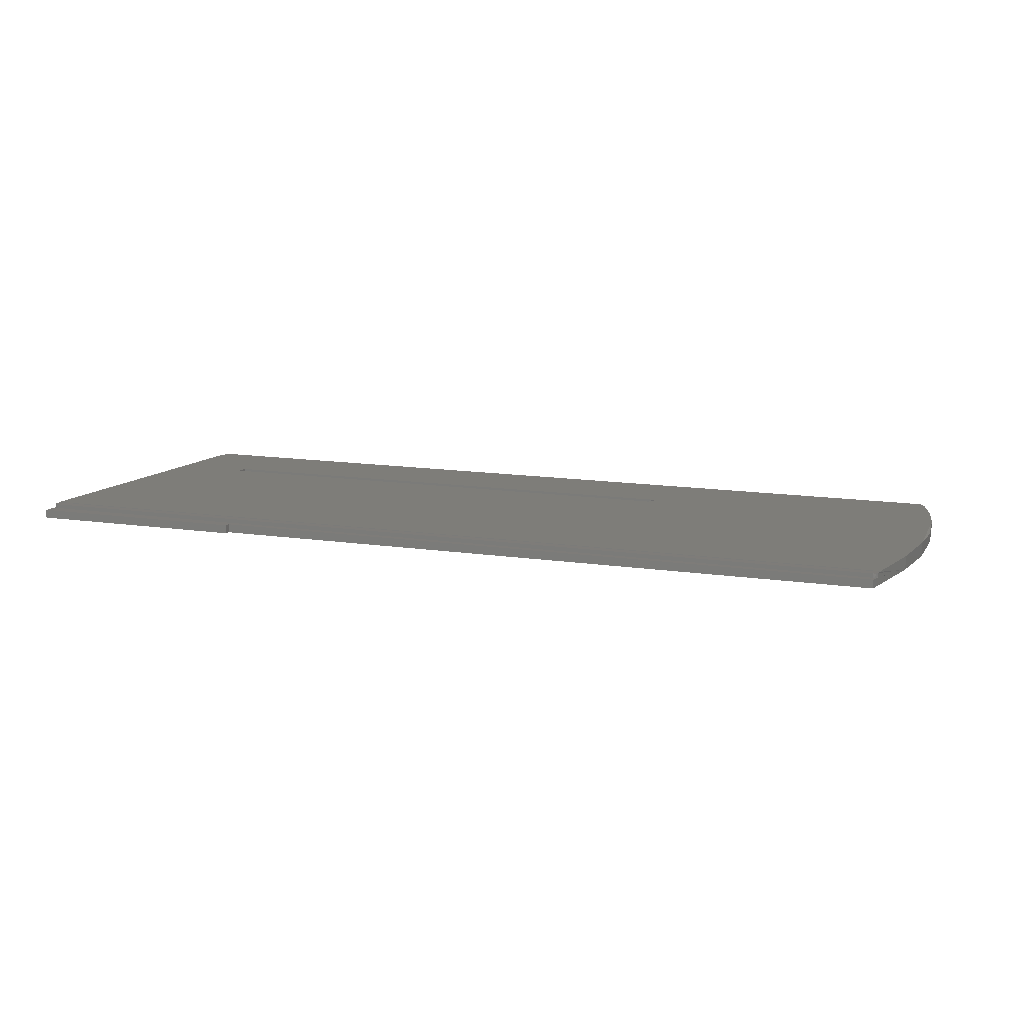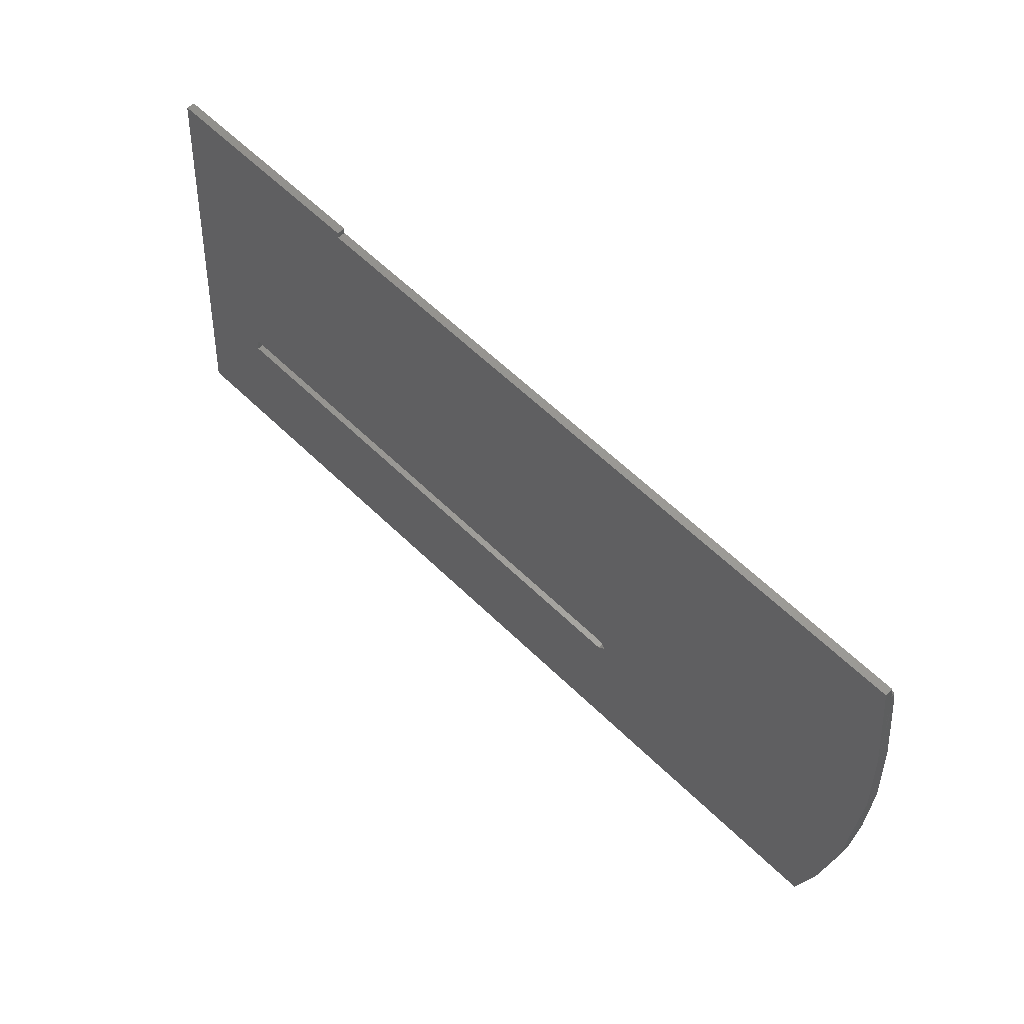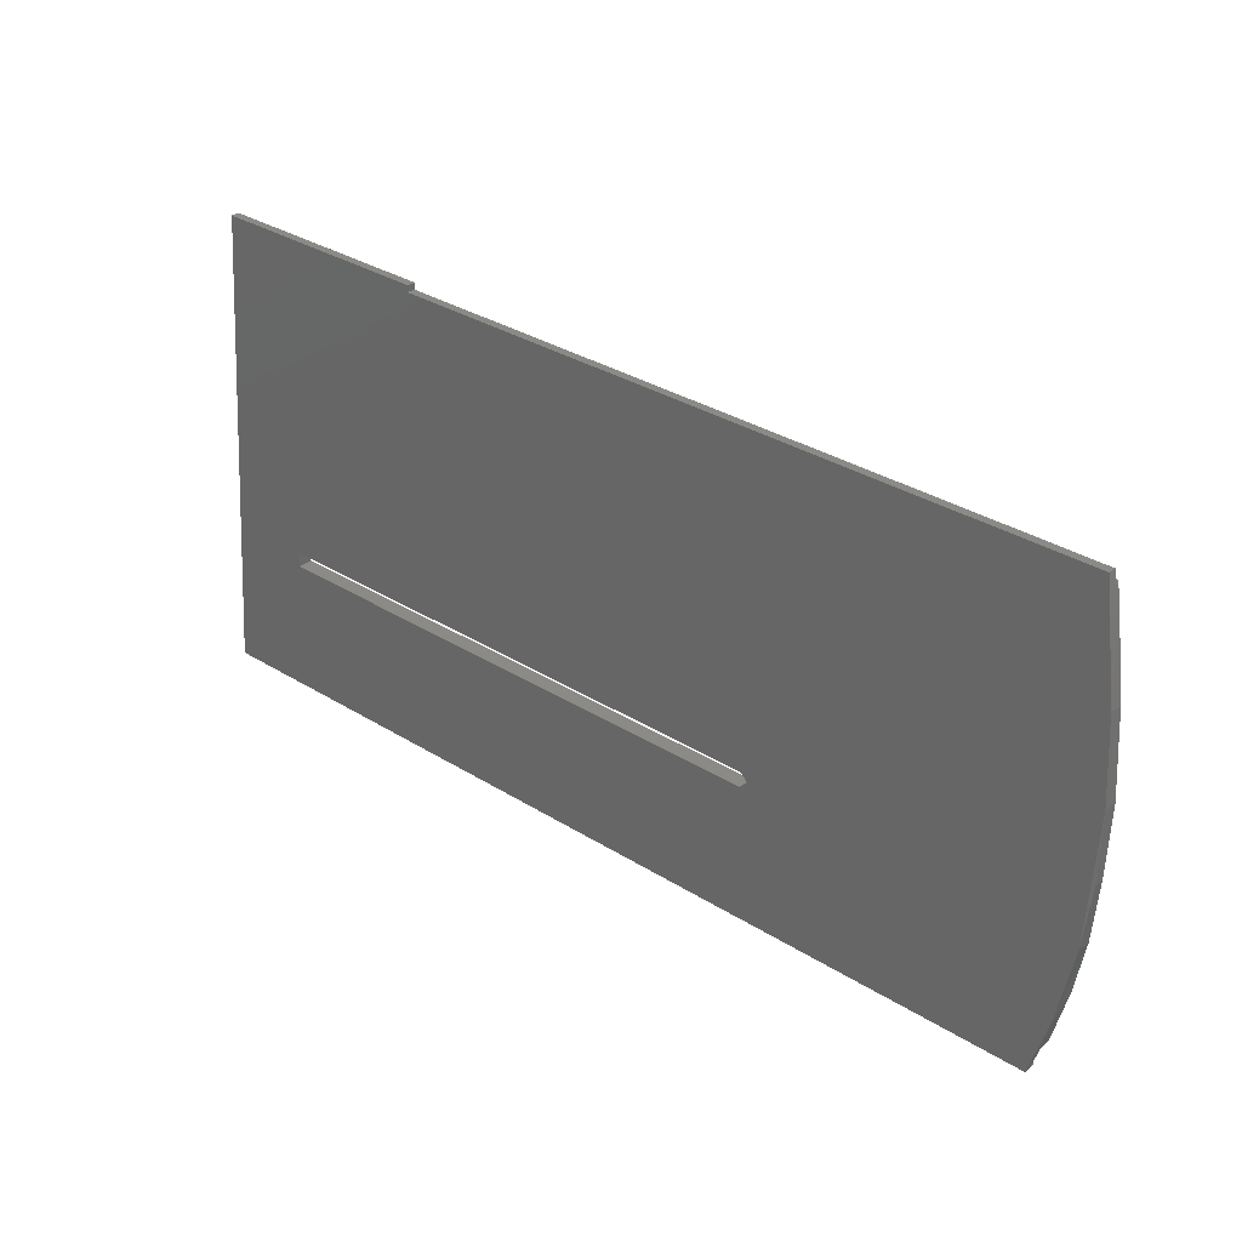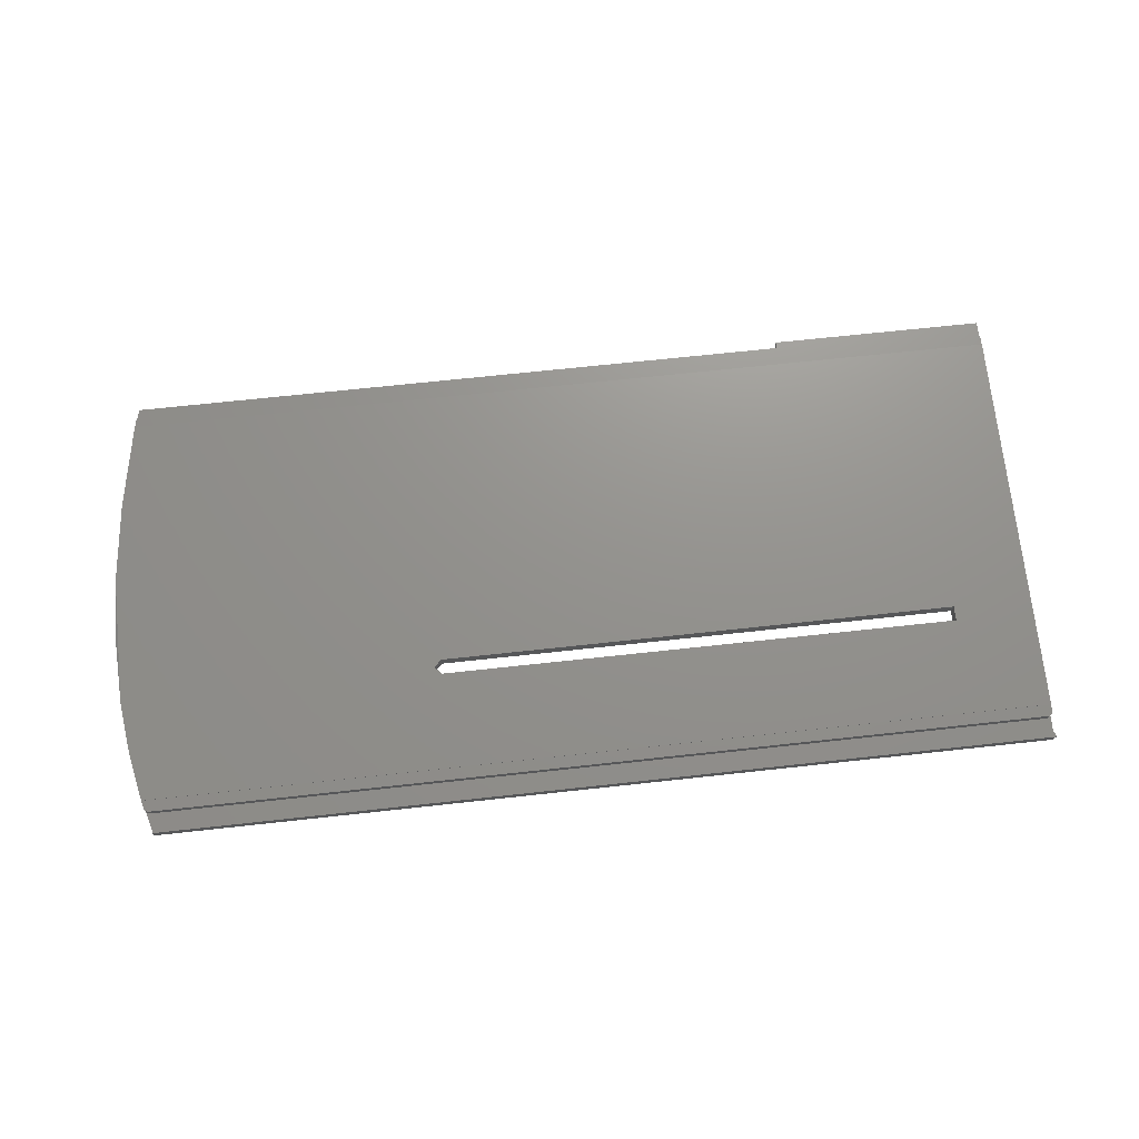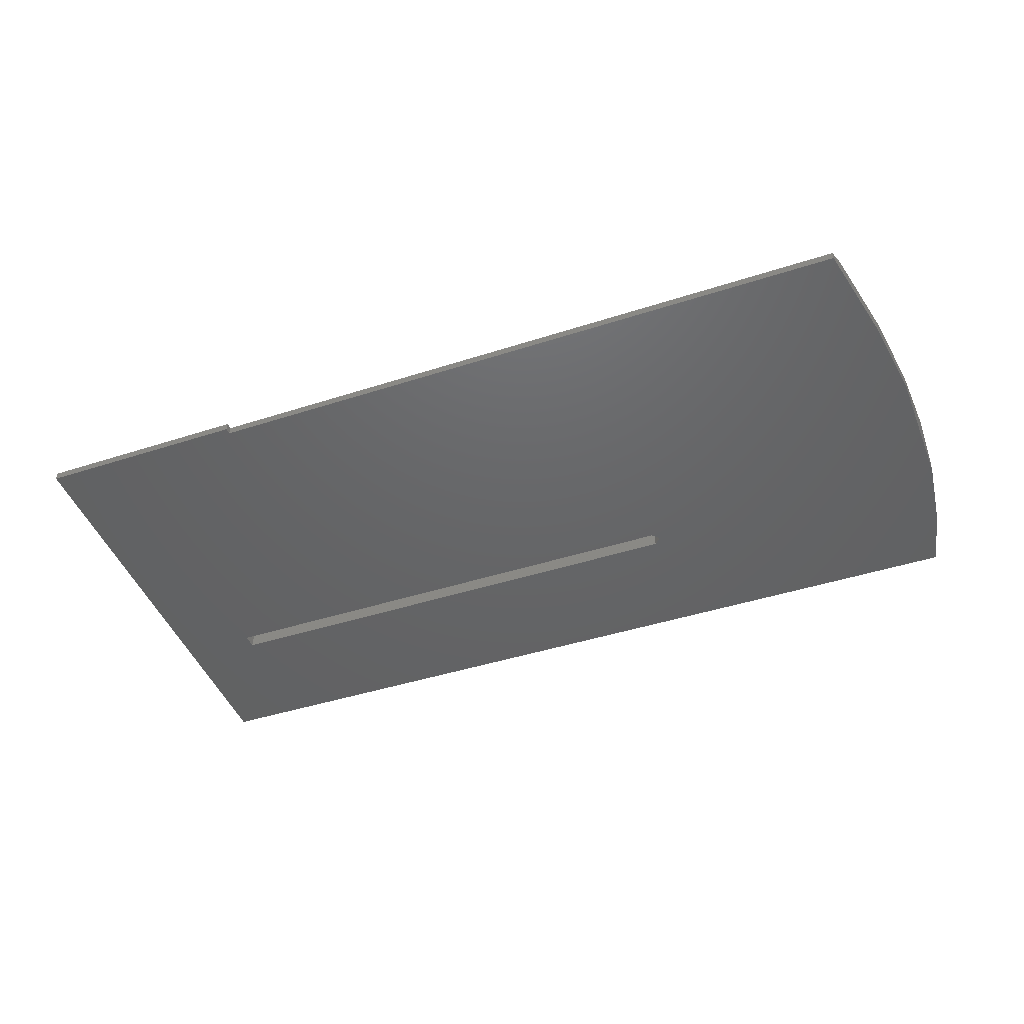
<metadata>
{"format":"stl","ext":"stl","renderer":"f3d","projection":"perspective","resolution":1024,"background":"white","views":[{"elev":14.5,"azim":17.6,"up":"+Y"},{"elev":62.4,"azim":44.3,"up":"+Z"},{"elev":34.2,"azim":39.9,"up":"+Z"},{"elev":67.4,"azim":173.7,"up":"+Y"},{"elev":-41.6,"azim":21.6,"up":"+Y"}]}
</metadata>
<code>
# stl→obj: 88 verts, 176 faces
v -163.8 -23.68 -304
v -163.8 -22.22 -304.1
v -163.8 -22.51 -307.5
v -163.6 -22.46 -307
v -163.8 -27.14 -376.6
v -163.8 -21.91 -308.8
v -163.8 -21.8 -307.6
v -126.6 -23.68 -304
v -126.6 -22.22 -304.1
v -163.1 -22.44 -306.8
v -163.8 -29.25 -381.7
v -163.8 -30.31 -382
v -150.2 -28.43 -359.9
v -163.8 -28.92 -377.7
v -150.2 -28.22 -357.4
v -163.8 -28.11 -381.8
v -163.8 -28.14 -382.2
v -9.575 -28.14 -382.2
v -9.575 -30.31 -382
v -163.6 -28.07 -381.3
v -10.25 -28.05 -381.1
v -163.1 -28.05 -381.1
v -9.653 -28.07 -381.4
v -163.6 -29.21 -381.2
v -163.6 -28.96 -378.3
v -163.8 -27.24 -377.9
v -163.6 -27.29 -378.4
v -8.07 -27.14 -376.6
v -163.8 -21.81 -308.8
v -163.8 -27.05 -376.6
v -8.07 -27.05 -376.6
v -150.2 -25.58 -357.6
v -150.2 -25.77 -360.1
v -60.41 -25.77 -360.1
v -9.742 -21.91 -308.8
v -9.742 -21.81 -308.8
v -163.6 -21.75 -307.1
v -10.79 -21.74 -306.8
v -163.1 -21.74 -306.8
v -10.32 -21.75 -307
v -9.899 -21.85 -308.1
v -10.06 -21.79 -307.4
v -126.5 -22.22 -304.2
v -126.5 -23.69 -304.1
v -126.5 -23.77 -305
v -126.5 -23.78 -305.1
v -126.4 -22.31 -305.2
v -10.79 -22.44 -306.8
v -126.5 -22.31 -305.2
v -126.5 -22.3 -305.1
v -10.49 -22.31 -305.2
v -10.42 -22.45 -306.9
v -10.11 -22.47 -307.1
v -10.11 -23.94 -307
v -6.96 -25.3 -323
v -10.09 -22.48 -307.3
v -10.49 -23.78 -305.1
v -126.4 -23.78 -305.1
v -60.41 -28.43 -359.9
v -59.16 -25.68 -358.8
v -59.16 -28.32 -358.6
v -60.41 -25.58 -357.6
v -60.41 -28.22 -357.4
v -6.902 -22.95 -323.6
v -6.354 -26.4 -368.2
v -5.264 -24 -337.2
v -5.264 -25.71 -359.3
v -7.069 -29.45 -371.9
v -4.815 -25.34 -348.7
v -5.264 -28.36 -359.1
v -5.264 -26.48 -336.9
v -4.814 -27.01 -348.5
v -163.1 -28.98 -378.5
v -163.1 -27.31 -378.6
v -9.154 -27.31 -378.6
v -9.154 -28.98 -378.5
v -8.694 -27.29 -378.5
v -163.1 -29.19 -381
v -8.962 -29.1 -379.9
v -9.534 -29.27 -381.9
v -9.653 -29.22 -381.3
v -8.694 -28.97 -378.3
v -10.25 -29.19 -381
v -9.534 -28.13 -382
v -8.427 -28.93 -377.9
v -8.427 -27.26 -378.1
v -8.248 -27.2 -377.4
v -10.06 -22.49 -307.4
f 1 2 3
f 4 3 2
f 5 1 3
f 6 5 3
f 7 6 3
f 4 7 3
f 8 2 1
f 9 2 8
f 10 2 9
f 4 2 10
f 11 12 1
f 13 1 12
f 14 11 1
f 5 14 1
f 15 8 1
f 13 15 1
f 16 17 12
f 18 12 17
f 11 16 12
f 19 12 18
f 13 12 19
f 20 17 16
f 21 17 22
f 20 22 17
f 23 17 21
f 23 18 17
f 24 16 11
f 20 16 24
f 25 11 14
f 24 11 25
f 5 26 14
f 27 14 26
f 27 25 14
f 28 26 5
f 27 26 28
f 29 30 5
f 31 5 30
f 6 29 5
f 28 5 31
f 32 30 29
f 33 34 30
f 31 30 34
f 32 33 30
f 35 29 6
f 36 32 29
f 35 36 29
f 37 6 7
f 38 6 39
f 37 39 6
f 40 6 38
f 41 6 42
f 40 42 6
f 35 6 41
f 37 7 4
f 43 9 8
f 44 43 8
f 45 44 8
f 46 45 8
f 15 46 8
f 43 10 9
f 47 48 10
f 39 10 48
f 49 47 10
f 50 49 10
f 43 50 10
f 37 4 10
f 37 10 39
f 51 52 48
f 38 48 52
f 47 51 48
f 38 39 48
f 51 53 52
f 40 52 53
f 40 38 52
f 54 53 51
f 55 53 54
f 56 53 55
f 40 53 56
f 57 51 47
f 54 51 57
f 58 47 49
f 57 47 58
f 46 49 50
f 58 49 46
f 44 50 43
f 45 50 44
f 46 50 45
f 59 34 33
f 31 34 60
f 61 60 34
f 61 34 59
f 15 33 32
f 13 59 33
f 13 33 15
f 36 62 32
f 15 32 62
f 36 60 62
f 63 62 60
f 15 62 63
f 31 60 36
f 63 60 61
f 64 31 36
f 55 64 36
f 35 55 36
f 64 65 31
f 28 31 65
f 66 67 65
f 68 65 67
f 64 66 65
f 28 65 68
f 69 67 66
f 68 67 70
f 69 70 67
f 71 66 64
f 72 66 71
f 72 69 66
f 71 64 55
f 73 74 75
f 28 75 74
f 76 73 75
f 77 76 75
f 77 75 28
f 25 74 73
f 27 74 25
f 27 28 74
f 78 73 76
f 24 25 73
f 78 24 73
f 79 80 76
f 81 76 80
f 82 79 76
f 77 82 76
f 83 78 76
f 81 83 76
f 19 80 79
f 23 81 80
f 23 80 84
f 19 84 80
f 82 85 79
f 19 79 85
f 86 85 82
f 68 19 85
f 28 68 85
f 87 28 85
f 86 87 85
f 77 86 82
f 20 24 78
f 22 78 83
f 20 78 22
f 21 83 81
f 21 22 83
f 23 21 81
f 77 28 86
f 86 28 87
f 23 84 18
f 19 18 84
f 54 57 19
f 61 19 57
f 68 54 19
f 61 59 19
f 13 19 59
f 63 58 46
f 15 63 46
f 63 57 58
f 63 61 57
f 68 55 54
f 70 71 55
f 68 70 55
f 42 88 55
f 56 55 88
f 41 42 55
f 35 41 55
f 72 71 70
f 72 70 69
f 40 88 42
f 40 56 88

</code>
